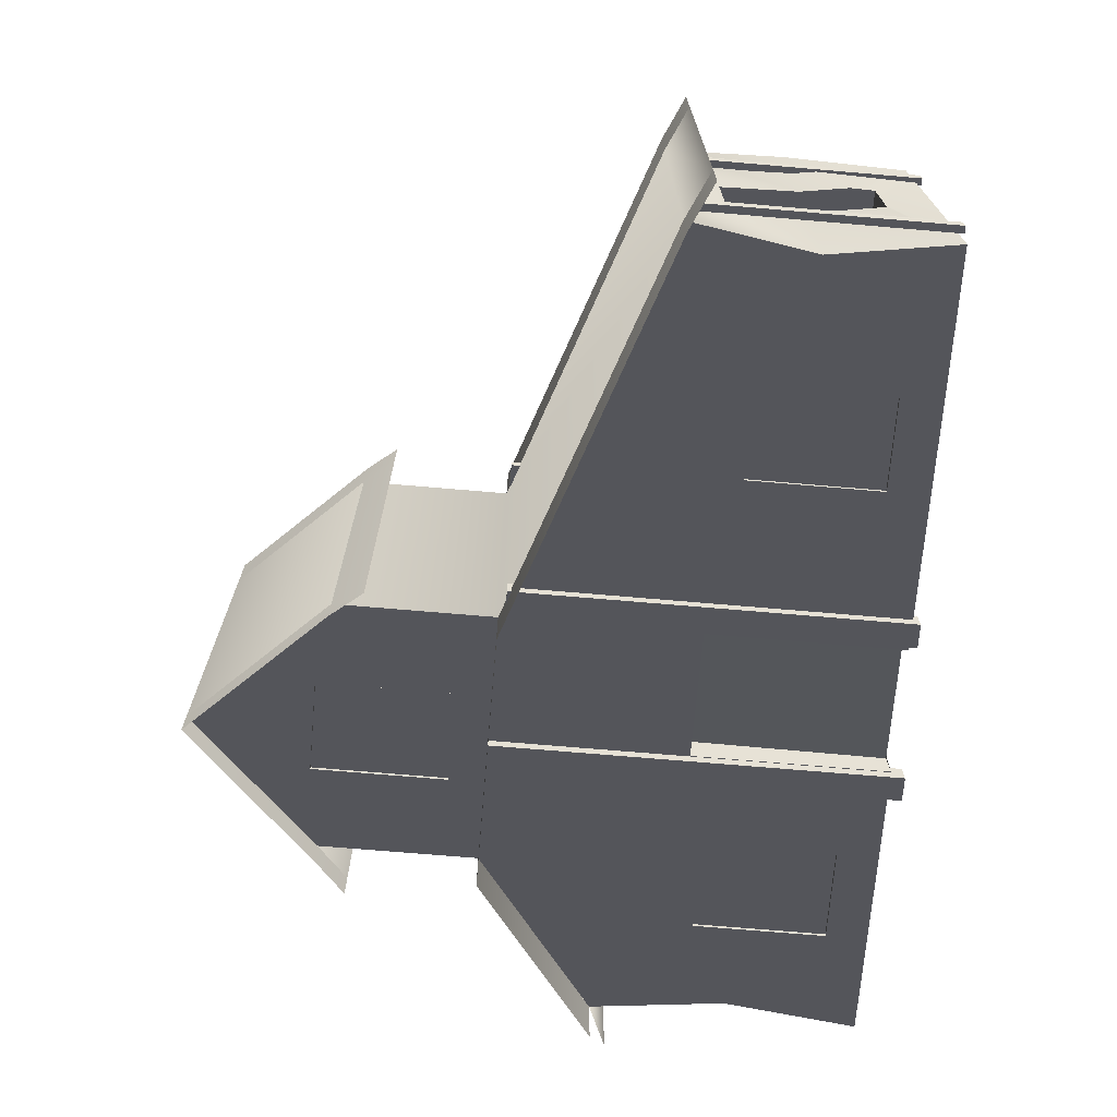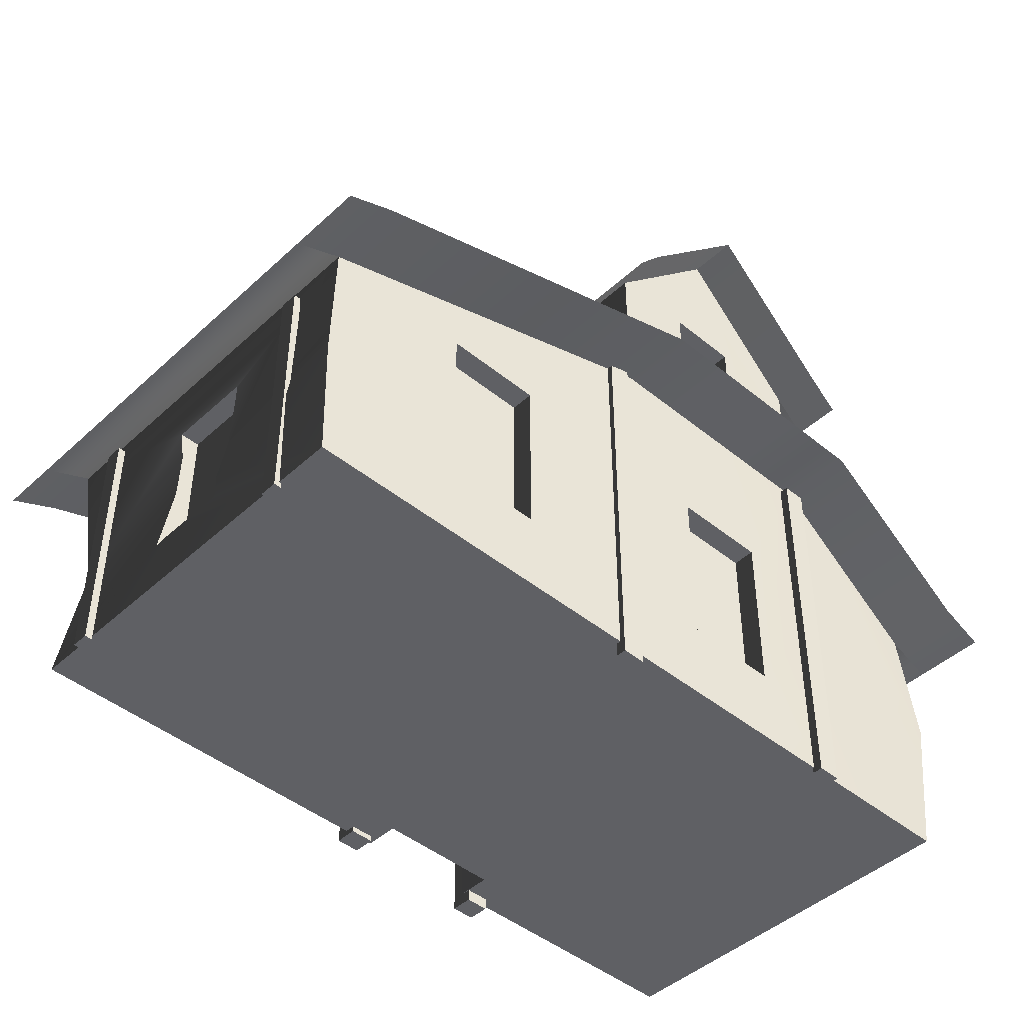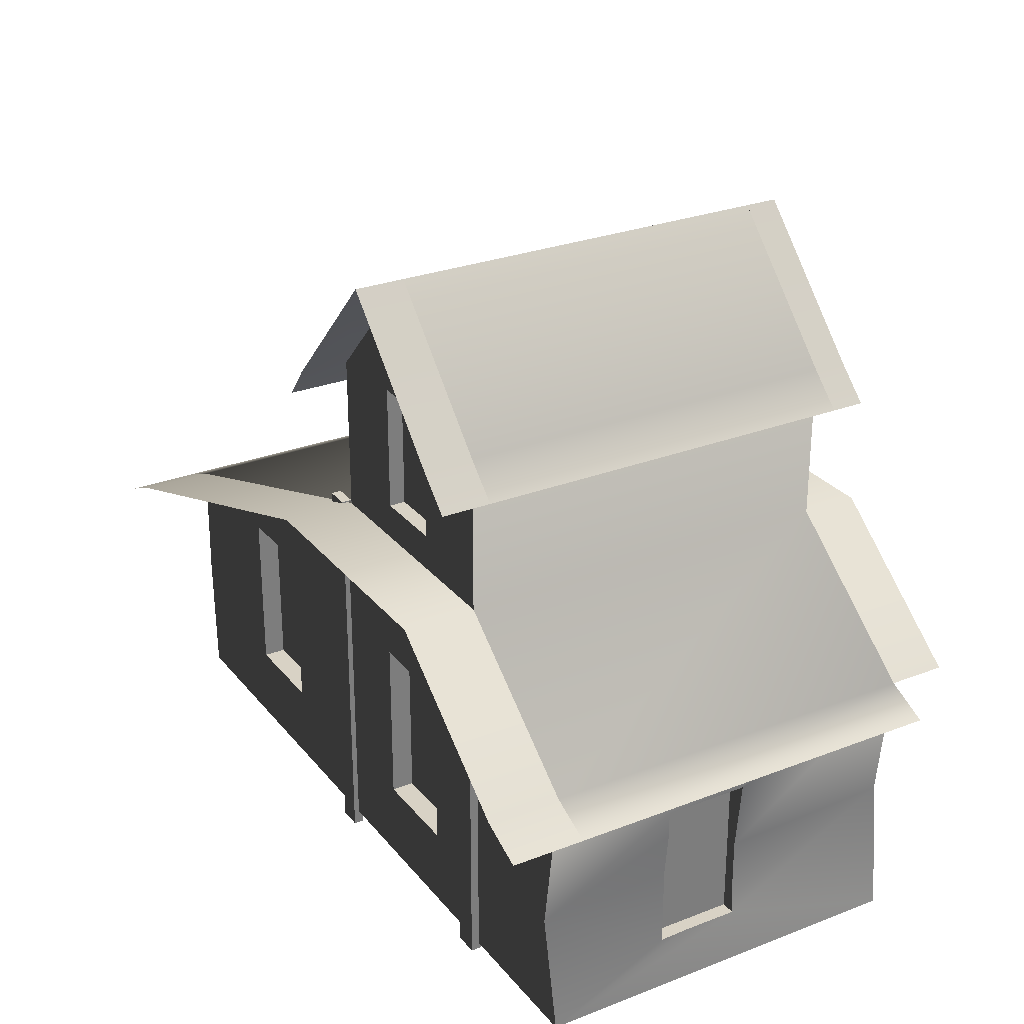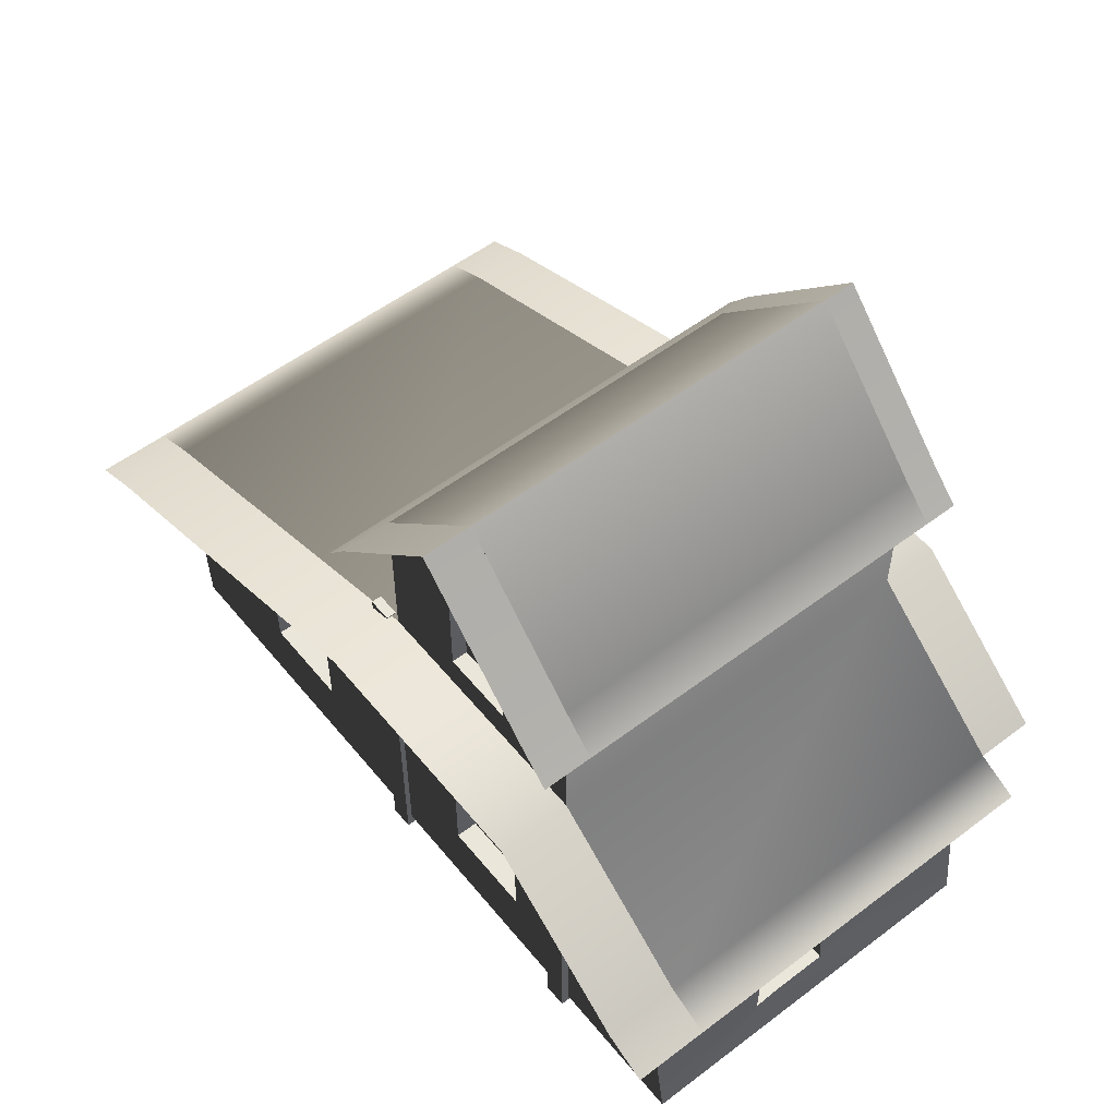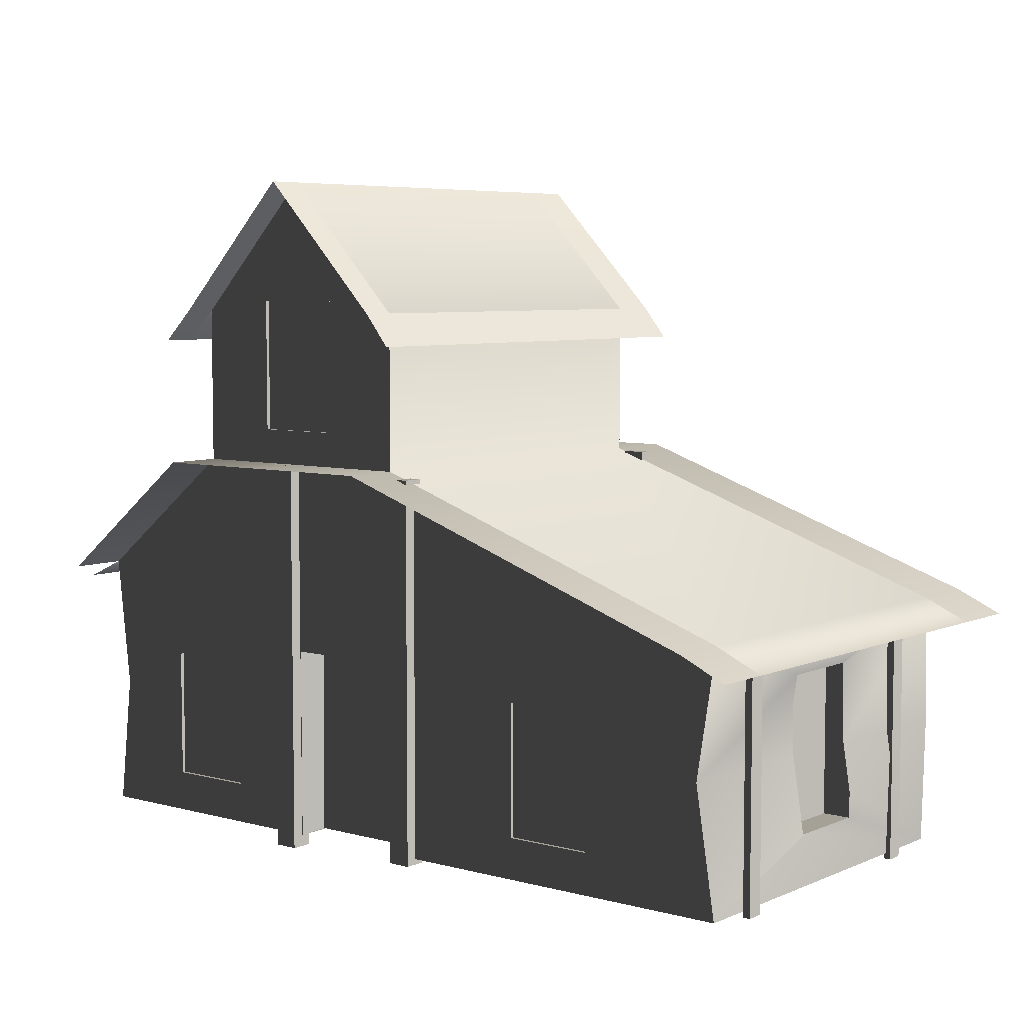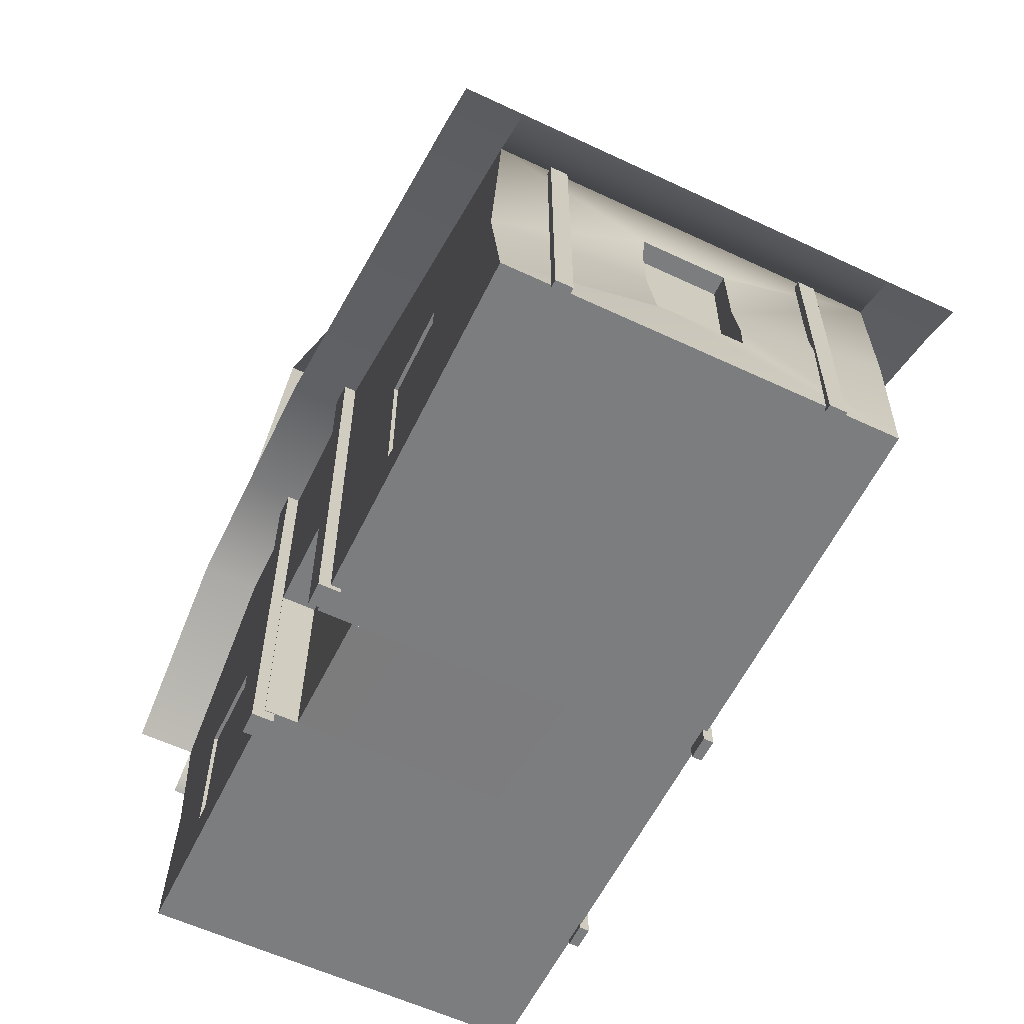
<metadata>
{"format":"obj","ext":"obj","renderer":"f3d","projection":"perspective","resolution":1024,"background":"white","views":[{"elev":-71.0,"azim":-94.9,"up":"+Z"},{"elev":-45.1,"azim":-43.4,"up":"+Y"},{"elev":27.7,"azim":59.4,"up":"+Y"},{"elev":55.0,"azim":51.4,"up":"+Y"},{"elev":6.1,"azim":-141.4,"up":"+Y"},{"elev":-59.0,"azim":-115.8,"up":"+Y"}]}
</metadata>
<code>
o Cube_1_Mesh.006
v -0.1514 -0.004444 -0.04663
v -0.1514 0.09244 -0.04663
v -0.1486 -0.004444 -0.04663
v -0.1486 0.09244 -0.04663
v -0.1486 -0.004444 -0.05337
v -0.1486 0.09244 -0.05337
v -0.1514 -0.004444 -0.05337
v -0.1514 0.09244 -0.05337
v -0.1503 -0.004539 0.05779
v -0.1503 0.0932 0.05779
v -0.1474 -0.004539 0.05779
v -0.1474 0.0932 0.05779
v -0.1474 -0.004539 0.05105
v -0.1474 0.0932 0.05105
v -0.1503 -0.004539 0.05105
v -0.1503 0.0932 0.05105
v -0.000694 -0.007912 0.08189
v -0.000694 0.1485 0.08189
v -0.000694 -0.007912 0.07794
v -0.000694 0.1485 0.07794
v -0.009944 -0.007912 0.07794
v -0.009944 0.1485 0.07794
v -0.009944 -0.007912 0.08189
v -0.009944 0.1485 0.08189
v 0.1037 -0.004498 0.0832
v 0.1037 0.147 0.0832
v 0.1037 -0.004498 0.07925
v 0.1037 0.147 0.07925
v 0.09447 -0.004498 0.07925
v 0.09447 0.147 0.07925
v 0.09447 -0.004498 0.0832
v 0.09447 0.147 0.0832
v 0.003432 -0.002321 0.07978
v 0.003432 0.1494 0.07978
v 0.003432 -0.002321 -0.07198
v 0.003432 0.1494 -0.07198
v -0.1483 -0.002321 -0.07198
v -0.1483 0.0968 -0.07198
v -0.1483 -0.002321 0.07978
v -0.1483 0.0968 0.07978
v 0.1015 -0.002321 0.07978
v 0.1015 0.1494 0.07978
v 0.1015 -0.002321 -0.07198
v 0.1015 0.1494 -0.07198
v 0.003432 0.2107 0.07978
v 0.003432 0.2107 -0.07198
v 0.1015 0.2107 0.07978
v 0.1015 0.2107 -0.07198
v 0.05249 -0.002321 0.07978
v 0.05249 -0.002321 -0.07198
v 0.05249 0.1494 -0.07198
v 0.05249 0.262 -0.07198
v 0.05249 0.262 0.07978
v 0.05249 0.1494 0.07978
v 0.1616 -0.002321 0.07978
v 0.1616 0.1018 0.07978
v 0.1616 -0.002321 -0.07198
v 0.1616 0.1018 -0.07198
v -0.1666 0.08847 0.07978
v -0.1666 0.08847 -0.07198
v 0.1784 0.09423 -0.07198
v 0.1784 0.09423 0.07978
v 0.1616 0.04973 0.08524
v 0.1557 0.04973 -0.07198
v 0.003432 0.07356 -0.07198
v -0.1404 0.04724 -0.07198
v -0.1496 0.04724 0.07978
v 0.003432 0.07356 0.07978
v 0.05249 0.07356 -0.07198
v 0.1015 0.07356 0.07978
v 0.1015 0.07356 -0.07198
v 0.003432 -0.002321 -0.05839
v 0.05289 -0.002114 -0.05883
v 0.003432 0.07356 -0.05839
v 0.05249 0.07356 -0.05839
v 0.1015 0.06572 -0.07198
v 0.1232 0.06497 -0.07198
v 0.1213 0.06572 -0.07198
v 0.1015 0.01378 -0.07198
v 0.08812 0.01378 -0.07198
v 0.08812 0.06572 -0.07198
v 0.1232 0.01378 -0.07051
v 0.1232 0.06572 -0.07051
v 0.08812 0.01378 -0.07051
v 0.08812 0.06572 -0.07051
v 0.1232 0.01378 -0.07198
v -0.05652 0.06316 -0.07198
v -0.05652 0.06572 -0.07198
v -0.09156 0.06572 -0.07198
v -0.05652 0.01378 -0.07051
v -0.05652 0.06572 -0.07051
v -0.09156 0.01378 -0.07051
v -0.09156 0.06572 -0.07051
v -0.05652 0.01378 -0.07198
v -0.09156 0.01378 -0.07198
v -0.09156 0.05708 -0.07198
v 0.05249 0.1631 -0.07198
v 0.06994 0.2151 -0.07198
v 0.06994 0.1631 -0.07051
v 0.06994 0.2151 -0.07051
v 0.0349 0.1631 -0.07051
v 0.0349 0.2151 -0.07051
v 0.0349 0.2151 -0.07198
v 0.0349 0.1631 -0.07198
v 0.06994 0.1631 -0.07198
v 0.05249 0.2151 -0.07198
v 0.003432 0.1494 -0.09461
v -0.1483 0.0968 -0.09461
v 0.05249 0.1494 -0.09461
v -0.1666 0.08847 -0.09461
v 0.1015 0.1494 -0.09461
v 0.1616 0.1018 -0.09461
v 0.05272 0.1495 -0.06804
v -0.1483 0.0968 0.1083
v 0.003432 0.1494 0.1083
v -0.1666 0.08847 0.1083
v 0.05249 0.1494 0.1083
v 0.1015 0.1494 0.1083
v 0.1616 0.1018 0.1083
v 0.1784 0.09423 0.1083
v -0.006525 0.1983 -0.07198
v -0.006524 0.1983 0.07978
v 0.1141 0.1986 -0.07198
v 0.1141 0.1986 0.07978
v -0.05371 0.02905 0.07103
v -0.05371 0.09522 0.07103
v -0.09119 0.02905 0.07103
v -0.09119 0.09522 0.07103
v -0.09119 0.02905 0.07978
v -0.05371 0.02905 0.07978
v -0.05371 0.09522 0.07978
v -0.09119 0.09522 0.07978
v -0.05371 0.06373 0.07978
v -0.09119 0.05728 0.07978
v 0.07034 0.02905 0.07103
v 0.07034 0.09522 0.07103
v 0.03286 0.02905 0.07103
v 0.03286 0.09522 0.07103
v 0.03286 0.02905 0.07978
v 0.07034 0.09522 0.07978
v 0.07034 0.02905 0.07978
v 0.03286 0.09522 0.07978
v 0.05249 0.09522 0.07978
v 0.07034 0.07356 0.07978
v 0.03286 0.07356 0.07978
v 0.05249 0.02905 0.07978
v 0.05249 0.1634 0.07978
v 0.05249 0.2122 0.07978
v 0.06605 0.2122 0.07978
v 0.06605 0.1634 0.07355
v 0.06605 0.2122 0.07355
v 0.03715 0.1634 0.07355
v 0.03715 0.2122 0.07355
v 0.03715 0.2122 0.07978
v 0.03715 0.1634 0.07978
v 0.06605 0.1634 0.07978
v 0.05249 0.262 -0.08489
v 0.003432 0.2107 -0.08489
v 0.1015 0.2107 -0.08489
v -0.006525 0.1983 -0.08489
v 0.1141 0.1986 -0.08489
v 0.003432 0.2107 0.09896
v 0.05249 0.262 0.09896
v -0.006524 0.1983 0.09896
v 0.1015 0.2107 0.09896
v 0.1141 0.1986 0.09896
v -0.1488 0.01806 -0.009557
v -0.1491 0.02788 0.02051
v -0.146 0.04724 0.02051
v -0.1435 0.06659 -0.01271
v -0.1452 0.07744 0.02051
v -0.1486 0.01806 -0.01271
v -0.1488 0.01806 0.02051
v -0.1453 0.07799 0.02051
v -0.1378 0.01806 0.02051
v -0.1378 0.07799 0.02051
v -0.1378 0.01806 -0.01271
v -0.1378 0.07799 -0.01271
v -0.1453 0.07799 -0.01271
v -0.144 0.04724 -0.01271
v 0.1584 0.02573 -0.00201
v 0.1595 0.04973 0.03121
v 0.1616 0.06761 0.03121
v 0.1597 0.01806 0.03121
v 0.1615 0.07799 -0.00201
v 0.1538 0.01806 -0.00201
v 0.1538 0.07799 -0.00201
v 0.1538 0.01806 0.03121
v 0.1538 0.07799 0.03121
v 0.1593 0.01806 -0.00201
v 0.1616 0.07799 0.03121
v 0.1583 0.04973 -0.00201
v 0.1593 0.01806 0.02034
v 0.1616 0.07799 -0.000144
v 0.000668 -0.004498 -0.06804
v 0.000668 0.147 -0.06804
v 0.000668 -0.004498 -0.07658
v 0.000668 0.147 -0.07658
v -0.008582 -0.004498 -0.07658
v -0.008582 0.147 -0.07658
v -0.008582 -0.004498 -0.06804
v -0.008582 0.147 -0.06804
v 0.06197 -0.006954 -0.06804
v 0.06197 0.1495 -0.06804
v 0.06197 -0.006954 -0.07658
v 0.06197 0.1495 -0.07658
v 0.05272 -0.006954 -0.07658
v 0.05272 0.1495 -0.07658
v 0.05272 -0.006954 -0.06804
f 4 2 1
f 6 4 3
f 8 6 5
f 2 8 7
f 6 8 2
f 3 1 7
f 12 10 9
f 14 12 11
f 16 14 13
f 10 16 15
f 14 16 10
f 11 9 15
f 20 18 17
f 22 20 19
f 24 22 21
f 18 24 23
f 22 24 18
f 19 17 23
f 28 26 25
f 30 28 27
f 32 30 29
f 26 32 31
f 30 32 26
f 27 25 31
f 184 182 63
f 55 193 184
f 181 64 192
f 64 181 190
f 190 193 55
f 37 66 96
f 87 65 35
f 35 37 95
f 168 67 169
f 180 66 37
f 37 167 172
f 39 67 168
f 167 37 39
f 68 133 130
f 134 67 39
f 39 33 130
f 38 40 34
f 35 33 39
f 74 72 35
f 36 51 69
f 53 52 46
f 54 143 140
f 140 144 70
f 45 46 36
f 34 54 147
f 154 148 53
f 154 53 45
f 155 154 34
f 48 47 42
f 52 106 103
f 103 46 52
f 97 51 36
f 36 46 103
f 43 41 49
f 51 44 71
f 47 48 52
f 33 49 146
f 145 68 33
f 53 148 149
f 42 47 53
f 156 147 54
f 42 149 156
f 44 51 97
f 98 106 52
f 98 52 48
f 105 98 44
f 57 55 41
f 57 43 79
f 86 77 64
f 76 71 78
f 56 58 44
f 63 56 42
f 60 59 40
f 62 61 58
f 63 183 191
f 194 58 56
f 183 63 182
f 192 64 58
f 58 194 185
f 65 87 88
f 89 96 66
f 66 38 36
f 36 88 89
f 174 171 40
f 66 170 179
f 174 40 38
f 169 67 40
f 170 66 180
f 133 68 34
f 67 134 132
f 132 131 34
f 73 72 74
f 70 144 141
f 141 146 49
f 71 76 81
f 80 79 43
f 69 81 80
f 34 68 145
f 143 54 34
f 78 71 44
f 44 58 64
f 77 78 44
f 41 55 63
f 75 74 65
f 73 75 69
f 77 86 82
f 80 81 85
f 82 84 85
f 76 85 81
f 85 76 78
f 78 77 83
f 84 79 80
f 79 84 82
f 87 94 90
f 87 91 88
f 96 89 93
f 96 92 95
f 90 92 93
f 89 88 91
f 94 95 92
f 98 105 99
f 104 103 102
f 99 101 102
f 106 98 100
f 106 102 103
f 101 97 104
f 97 101 99
f 108 107 36
f 107 109 51
f 110 108 38
f 109 111 44
f 111 112 58
f 205 203 209
f 115 114 40
f 114 116 59
f 117 115 34
f 118 117 54
f 119 118 42
f 120 119 56
f 122 121 46
f 124 123 48
f 125 133 131
f 130 133 125
f 127 125 126
f 128 134 129
f 132 134 128
f 131 132 128
f 129 130 125
f 135 144 140
f 141 144 135
f 137 135 136
f 138 145 139
f 142 145 138
f 138 143 142
f 143 138 136
f 146 141 135
f 146 137 139
f 156 149 151
f 152 150 151
f 154 155 152
f 153 148 154
f 148 153 151
f 147 156 150
f 147 152 155
f 166 165 47
f 158 157 52
f 157 159 48
f 160 158 46
f 159 161 123
f 163 162 45
f 162 164 122
f 165 163 53
f 33 72 73
f 177 175 176
f 180 172 177
f 170 178 179
f 180 177 178
f 176 171 174
f 175 173 168
f 175 169 171
f 174 179 178
f 172 167 173
f 172 175 177
f 192 185 187
f 181 186 190
f 192 186 181
f 188 186 187
f 182 184 188
f 182 189 191
f 194 191 189
f 189 187 185
f 188 193 190
f 184 193 188
f 198 196 195
f 200 198 197
f 202 200 199
f 196 202 201
f 200 202 196
f 197 195 201
f 206 204 203
f 208 206 205
f 113 208 207
f 204 113 209
f 208 113 204
f 3 4 1
f 5 6 3
f 7 8 5
f 1 2 7
f 4 6 2
f 5 3 7
f 11 12 9
f 13 14 11
f 15 16 13
f 9 10 15
f 12 14 10
f 13 11 15
f 19 20 17
f 21 22 19
f 23 24 21
f 17 18 23
f 20 22 18
f 21 19 23
f 27 28 25
f 29 30 27
f 31 32 29
f 25 26 31
f 28 30 26
f 29 27 31
f 55 184 63
f 57 64 190
f 57 190 55
f 95 37 96
f 94 87 35
f 94 35 95
f 172 180 37
f 173 39 168
f 173 167 39
f 33 68 130
f 129 134 39
f 129 39 130
f 36 38 34
f 37 35 39
f 65 74 35
f 65 36 69
f 45 53 46
f 42 54 140
f 42 140 70
f 34 45 36
f 155 34 147
f 34 154 45
f 44 48 42
f 104 97 36
f 104 36 103
f 50 43 49
f 69 51 71
f 53 47 52
f 139 33 146
f 139 145 33
f 149 42 53
f 42 156 54
f 105 44 97
f 44 98 48
f 43 57 41
f 86 57 79
f 57 86 64
f 42 56 44
f 70 63 42
f 38 60 40
f 56 62 58
f 56 63 191
f 191 194 56
f 185 192 58
f 36 65 88
f 89 66 36
f 38 66 179
f 179 174 38
f 171 169 40
f 131 133 34
f 40 67 132
f 40 132 34
f 75 73 74
f 41 70 141
f 41 141 49
f 69 71 81
f 50 80 43
f 50 69 80
f 142 34 145
f 142 143 34
f 77 44 64
f 70 41 63
f 69 75 65
f 50 73 69
f 83 77 82
f 84 80 85
f 83 82 85
f 85 78 83
f 86 79 82
f 91 87 90
f 92 96 93
f 91 90 93
f 93 89 91
f 90 94 92
f 100 98 99
f 101 104 102
f 100 99 102
f 102 106 100
f 105 97 99
f 38 108 36
f 36 107 51
f 60 110 38
f 51 109 44
f 44 111 58
f 207 205 209
f 34 115 40
f 40 114 59
f 54 117 34
f 42 118 54
f 56 119 42
f 62 120 56
f 45 122 46
f 47 124 48
f 126 125 131
f 128 127 126
f 127 128 129
f 126 131 128
f 127 129 125
f 136 135 140
f 138 137 136
f 137 138 139
f 140 143 136
f 137 146 135
f 150 156 151
f 153 152 151
f 153 154 152
f 149 148 151
f 152 147 150
f 124 166 47
f 46 158 52
f 52 157 48
f 121 160 46
f 48 159 123
f 53 163 45
f 45 162 122
f 47 165 53
f 49 33 73
f 178 177 176
f 170 180 178
f 169 175 168
f 176 175 171
f 176 174 178
f 175 172 173
f 186 192 187
f 189 188 187
f 189 182 188
f 183 182 191
f 194 189 185
f 186 188 190
f 197 198 195
f 199 200 197
f 201 202 199
f 195 196 201
f 198 200 196
f 199 197 201
f 205 206 203
f 207 208 205
f 209 113 207
f 203 204 209
f 206 208 204

</code>
